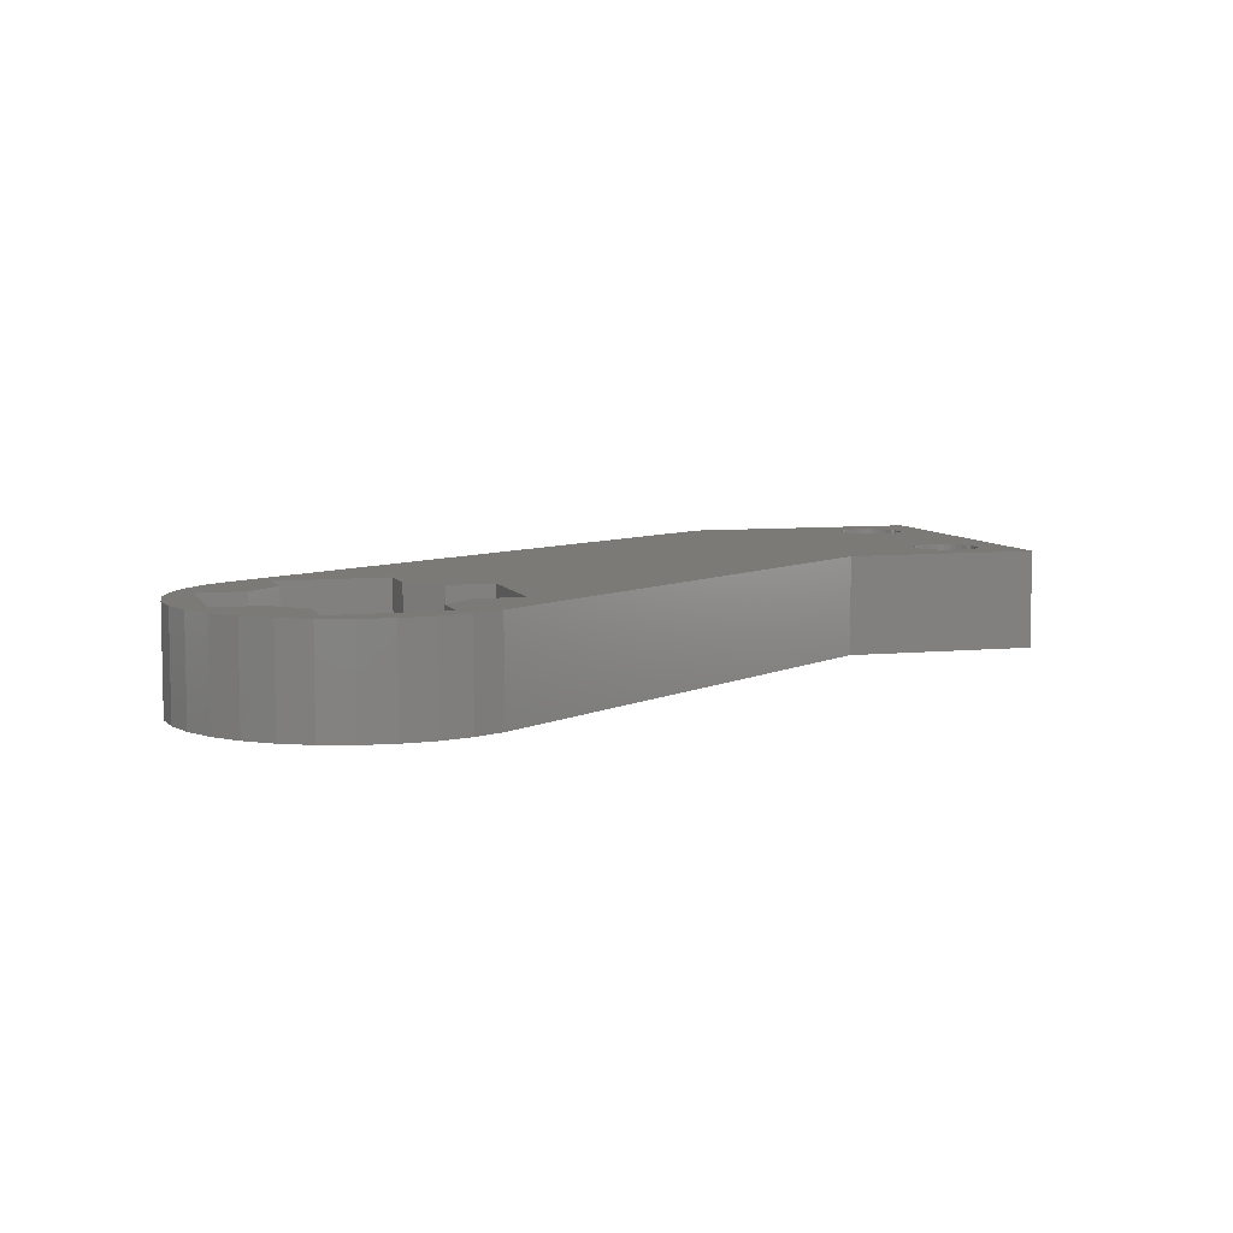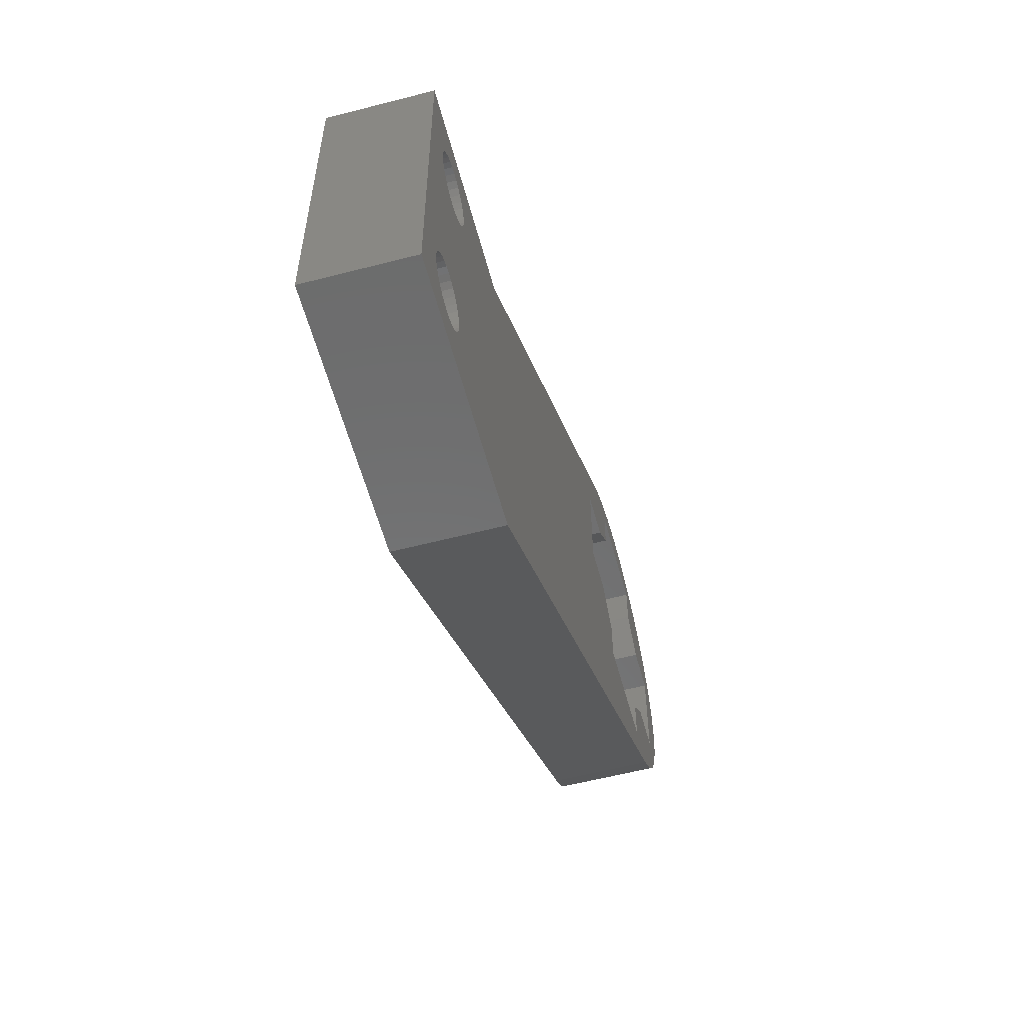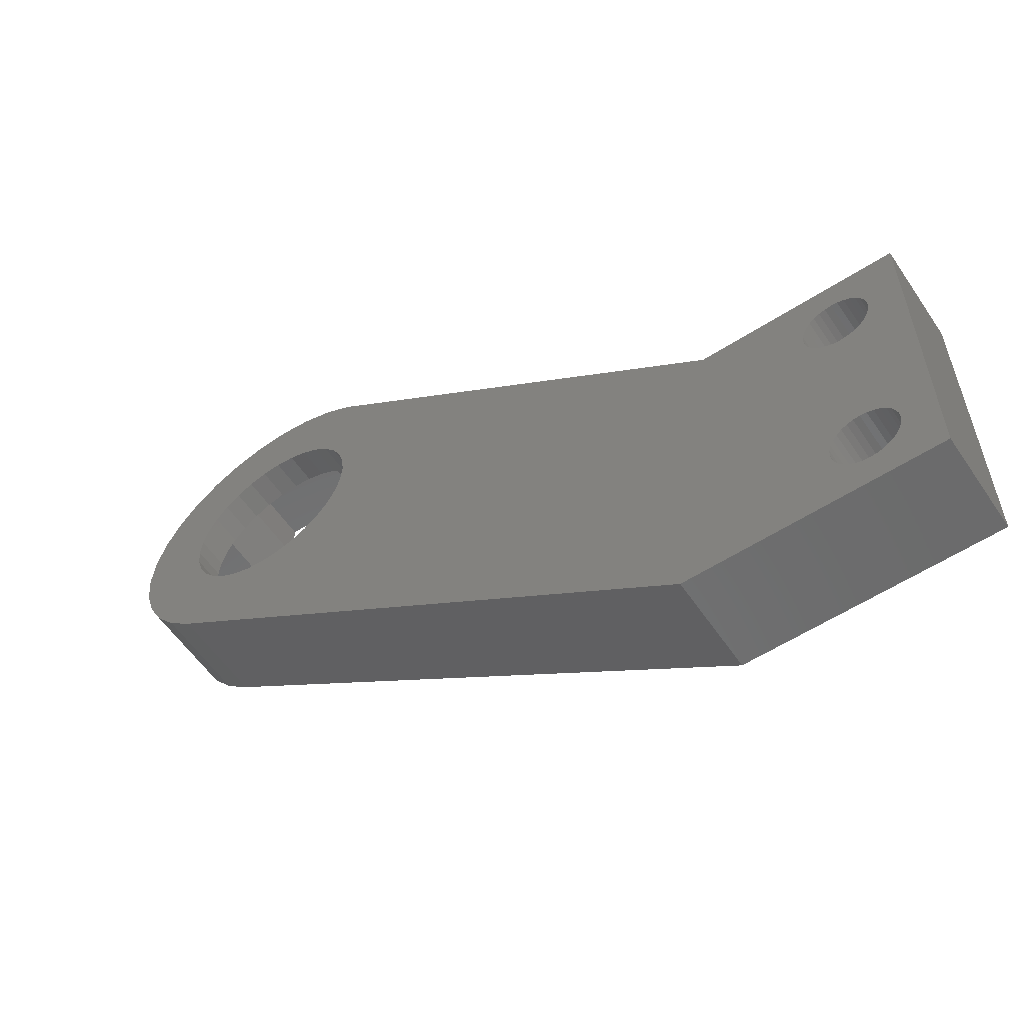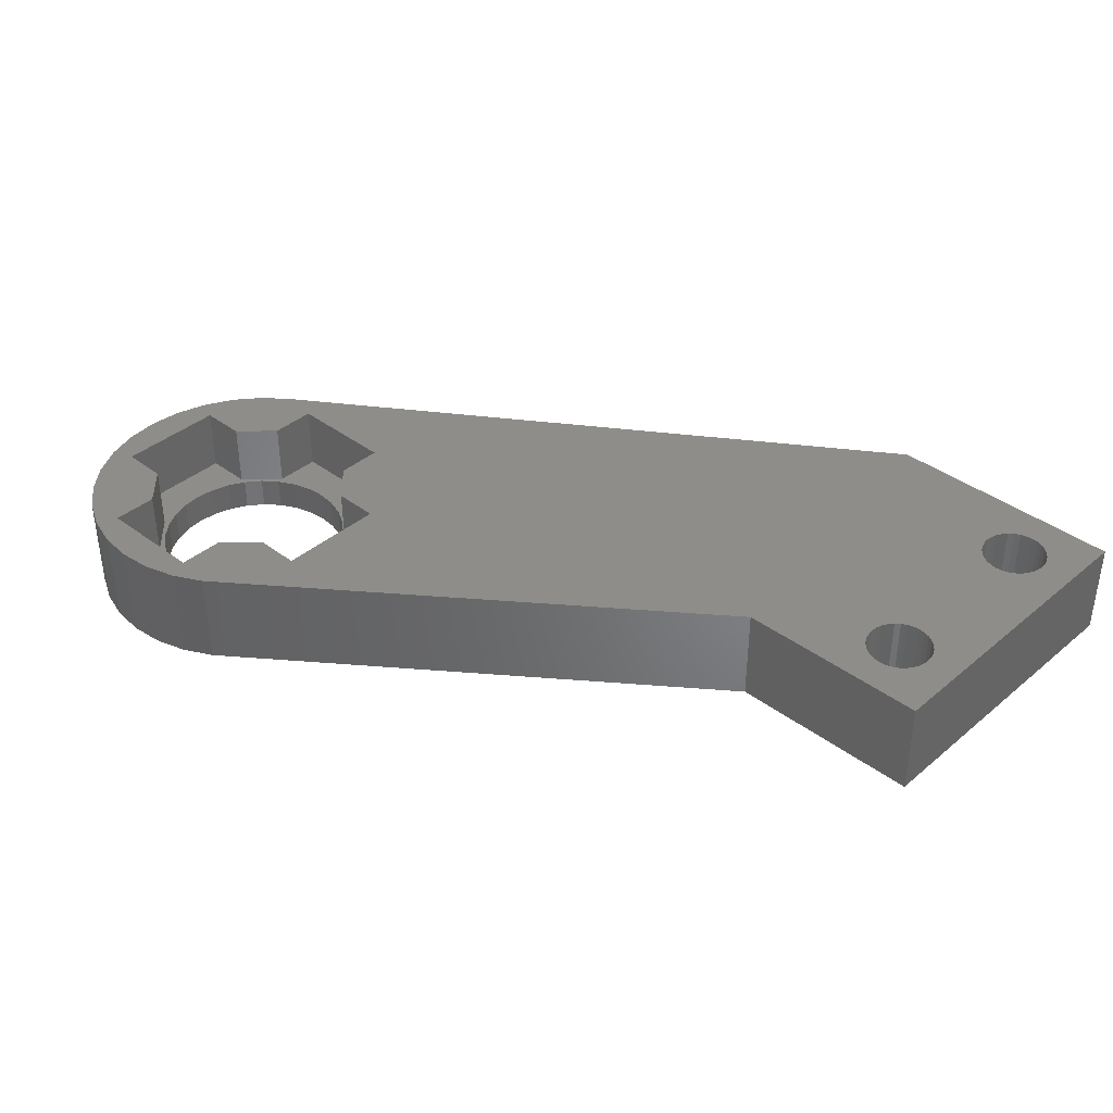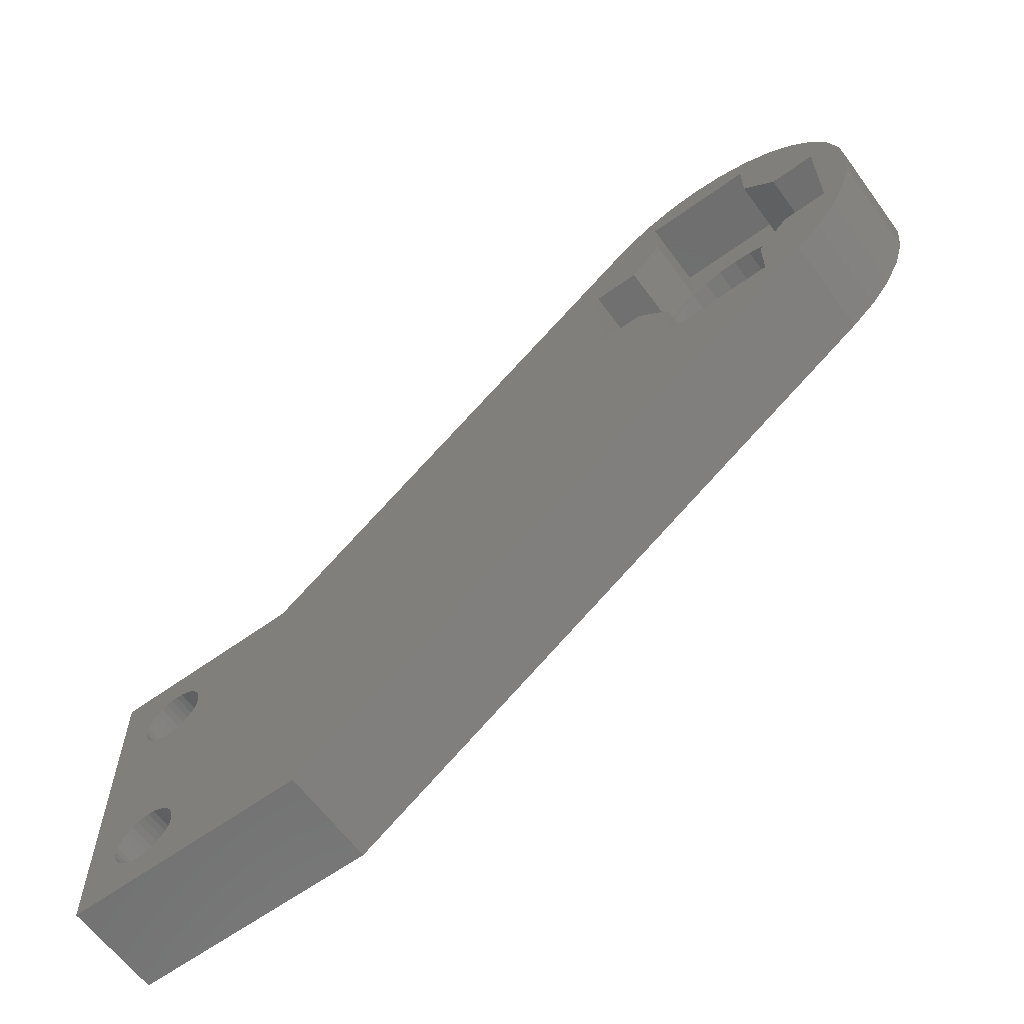
<metadata>
{"format":"stl","ext":"stl","renderer":"f3d","projection":"perspective","resolution":1024,"background":"white","views":[{"elev":7.0,"azim":163.4,"up":"+Z"},{"elev":-58.0,"azim":-75.0,"up":"+Y"},{"elev":-57.5,"azim":-146.2,"up":"+Y"},{"elev":38.5,"azim":-136.6,"up":"+Z"},{"elev":-62.0,"azim":36.2,"up":"+Y"}]}
</metadata>
<code>
# stl→obj: 266 verts, 540 faces
v -2 0 0
v -2 10 3
v -2 10 0
v -2 0 3
v 4 10 3
v 0.9239 7.617 3
v 5.5 0 3
v 0.9808 2.195 3
v 1 2 3
v 0.8315 7.444 3
v 0.9239 2.383 3
v 0.8315 2.556 3
v 0.7071 7.293 3
v 0.7071 2.707 3
v 0.5556 7.169 3
v 0.5556 2.831 3
v 0.3827 7.076 3
v 0.3827 2.924 3
v 0.1951 7.019 3
v 0.1951 2.981 3
v 0 7 3
v 0 3 3
v -0.1951 7.019 3
v -0.1951 2.981 3
v -0.3827 7.076 3
v -0.3827 2.924 3
v -0.5556 7.169 3
v -0.5556 2.831 3
v -0.7071 7.293 3
v -0.7071 2.707 3
v -0.8315 7.444 3
v -0.8315 2.556 3
v -0.9239 7.617 3
v -0.9239 2.383 3
v -0.9808 7.805 3
v -0.9808 2.195 3
v -1 8 3
v 0.9808 8.195 3
v 1 8 3
v 0.9239 8.383 3
v 0.8315 8.556 3
v 0.7071 8.707 3
v 0.5556 8.831 3
v 0.3827 8.924 3
v 0.1951 8.981 3
v 0 9 3
v -0.9808 8.195 3
v -0.9239 8.383 3
v -0.8315 8.556 3
v -0.7071 8.707 3
v -0.5556 8.831 3
v -0.3827 8.924 3
v -0.1951 8.981 3
v 18.35 13.38 3
v 17.38 14.35 3
v 18.35 12 3
v 20.98 20.9 3
v 21.65 20 3
v 21.91 20.62 3
v 20 21 3
v 18.35 20 3
v 19.02 20.9 3
v 18.09 20.62 3
v 17.22 20.16 3
v 18.35 18.62 3
v 17.38 17.65 3
v 16 17.65 3
v 16 14.35 3
v 0.9808 7.805 3
v 0.9808 1.805 3
v 0.9239 1.617 3
v 0.8315 1.444 3
v 0.7071 1.293 3
v 0.5556 1.169 3
v 0.3827 1.076 3
v 0.1951 1.019 3
v 0 1 3
v -0.1951 1.019 3
v -1 2 3
v -0.3827 1.076 3
v -0.5556 1.169 3
v -0.7071 1.293 3
v -0.8315 1.444 3
v -0.9239 1.617 3
v -0.9808 1.805 3
v 24 17.65 3
v 25 16 3
v 24.9 16.98 3
v 24.62 17.91 3
v 24 14.35 3
v 24.16 18.78 3
v 24.9 15.02 3
v 24.62 14.09 3
v 22.62 17.65 3
v 23.54 19.54 3
v 21.65 18.62 3
v 22.78 20.16 3
v 24.16 13.22 3
v 22.62 14.35 3
v 23.54 12.46 3
v 21.65 13.38 3
v 22.78 11.84 3
v 21.65 12 3
v 4 10 0
v 0.9239 2.383 0
v 5.5 0 0
v 0.9808 2.195 0
v 0.9808 7.805 0
v 1 8 0
v 0.8315 2.556 0
v 0.9239 7.617 0
v 0.8315 7.444 0
v 0.7071 2.707 0
v 0.7071 7.293 0
v 0.5556 2.831 0
v 0.5556 7.169 0
v 0.3827 2.924 0
v 0.3827 7.076 0
v 0.1951 2.981 0
v 0.1951 7.019 0
v 0 3 0
v 0 7 0
v -0.1951 2.981 0
v -0.1951 7.019 0
v -0.3827 2.924 0
v -0.3827 7.076 0
v -0.5556 2.831 0
v -0.5556 7.169 0
v -0.7071 2.707 0
v -0.7071 7.293 0
v -0.8315 2.556 0
v -0.8315 7.444 0
v -0.9239 2.383 0
v -0.9239 7.617 0
v -0.9808 2.195 0
v -0.9808 7.805 0
v -1 2 0
v 0.9808 8.195 0
v 0.9239 8.383 0
v 0.8315 8.556 0
v 0.7071 8.707 0
v 0.5556 8.831 0
v 0.3827 8.924 0
v 0.1951 8.981 0
v 0 9 0
v -0.1951 8.981 0
v -1 8 0
v -0.3827 8.924 0
v -0.5556 8.831 0
v -0.7071 8.707 0
v -0.8315 8.556 0
v -0.9239 8.383 0
v -0.9808 8.195 0
v 22.92 16 0
v 25 16 0
v 24.9 15.02 0
v 22.86 15.43 0
v 24.62 14.09 0
v 24.9 16.98 0
v 22.7 14.88 0
v 24.16 13.22 0
v 22.86 16.57 0
v 22.43 14.38 0
v 23.54 12.46 0
v 24.62 17.91 0
v 22.7 17.12 0
v 22.06 13.94 0
v 22.78 11.84 0
v 21.62 13.57 0
v 21.12 13.3 0
v 20.57 13.14 0
v 20 13.08 0
v 19.43 13.14 0
v 17.3 14.88 0
v 17.14 15.43 0
v 17.57 14.38 0
v 17.94 13.94 0
v 18.38 13.57 0
v 18.88 13.3 0
v 24.16 18.78 0
v 22.43 17.62 0
v 23.54 19.54 0
v 22.06 18.06 0
v 22.78 20.16 0
v 21.62 18.43 0
v 21.91 20.62 0
v 21.12 18.7 0
v 20.98 20.9 0
v 20.57 18.86 0
v 20 18.92 0
v 20 21 0
v 19.43 18.86 0
v 19.02 20.9 0
v 18.88 18.7 0
v 18.09 20.62 0
v 18.38 18.43 0
v 17.22 20.16 0
v 17.94 18.06 0
v 17.57 17.62 0
v 17.3 17.12 0
v 17.14 16.57 0
v 17.08 16 0
v 1 2 0
v 0.9808 1.805 0
v 0.9239 1.617 0
v 0.8315 1.444 0
v 0.7071 1.293 0
v 0.5556 1.169 0
v 0.3827 1.076 0
v 0.1951 1.019 0
v 0 1 0
v -0.9808 1.805 0
v -0.9239 1.617 0
v -0.8315 1.444 0
v -0.7071 1.293 0
v -0.5556 1.169 0
v -0.3827 1.076 0
v -0.1951 1.019 0
v 22.86 16.57 1
v 22.92 16 1
v 20 18.92 1
v 19.43 18.86 1
v 17.94 13.94 1
v 18.38 13.57 1
v 22.06 18.06 1
v 21.62 18.43 1
v 17.57 17.62 1
v 17.94 18.06 1
v 18.88 18.7 1
v 18.38 18.43 1
v 22.7 14.88 1
v 22.43 14.38 1
v 22.43 17.62 1
v 22.7 17.12 1
v 21.12 18.7 1
v 20.57 18.86 1
v 17.14 16.57 1
v 17.3 17.12 1
v 17.08 16 1
v 22.86 15.43 1
v 20.57 13.14 1
v 21.12 13.3 1
v 21.62 13.57 1
v 22.06 13.94 1
v 18.88 13.3 1
v 19.43 13.14 1
v 20 13.08 1
v 17.57 14.38 1
v 17.3 14.88 1
v 17.14 15.43 1
v 22.62 17.65 1
v 21.65 18.62 1
v 18.35 13.38 1
v 17.38 14.35 1
v 16 14.35 1
v 16 17.65 1
v 21.65 20 1
v 18.35 20 1
v 18.35 18.62 1
v 17.38 17.65 1
v 24 17.65 1
v 24 14.35 1
v 22.62 14.35 1
v 21.65 13.38 1
v 21.65 12 1
v 18.35 12 1
f 1 2 3
f 2 1 4
f 5 6 7
f 7 8 9
f 10 7 6
f 7 11 8
f 12 7 10
f 7 12 11
f 13 12 10
f 13 14 12
f 15 14 13
f 15 16 14
f 17 16 15
f 17 18 16
f 19 18 17
f 19 20 18
f 21 20 19
f 21 22 20
f 23 22 21
f 23 24 22
f 25 24 23
f 25 26 24
f 27 26 25
f 27 28 26
f 29 28 27
f 29 30 28
f 31 30 29
f 31 32 30
f 33 32 31
f 33 34 32
f 35 34 33
f 35 36 34
f 2 35 37
f 35 2 36
f 5 38 39
f 5 40 38
f 5 41 40
f 5 42 41
f 5 43 42
f 5 44 43
f 5 45 44
f 2 45 5
f 45 2 46
f 4 36 2
f 47 2 37
f 48 2 47
f 49 2 48
f 50 2 49
f 51 2 50
f 52 2 51
f 53 2 52
f 46 2 53
f 54 55 56
f 57 58 59
f 60 58 57
f 61 60 62
f 60 61 58
f 63 61 62
f 64 61 63
f 61 64 65
f 65 64 66
f 64 67 66
f 5 68 67
f 5 67 64
f 68 5 7
f 69 5 39
f 6 5 69
f 70 7 9
f 71 7 70
f 72 7 71
f 73 7 72
f 74 7 73
f 75 7 74
f 76 7 75
f 4 76 77
f 4 77 78
f 36 4 79
f 76 4 7
f 80 4 78
f 81 4 80
f 82 4 81
f 83 4 82
f 84 4 83
f 85 4 84
f 79 4 85
f 86 87 88
f 86 88 89
f 90 87 86
f 86 89 91
f 87 90 92
f 92 90 93
f 94 91 95
f 96 95 97
f 91 94 86
f 58 97 59
f 96 97 58
f 95 96 94
f 93 90 98
f 99 98 90
f 98 99 100
f 101 100 99
f 100 101 102
f 103 102 101
f 7 103 56
f 68 56 55
f 103 7 102
f 7 56 68
f 104 2 5
f 2 104 3
f 105 106 107
f 106 108 109
f 110 106 105
f 106 111 108
f 112 106 110
f 106 112 111
f 113 112 110
f 113 114 112
f 115 114 113
f 115 116 114
f 117 116 115
f 117 118 116
f 119 118 117
f 119 120 118
f 121 120 119
f 121 122 120
f 123 122 121
f 123 124 122
f 125 124 123
f 125 126 124
f 127 126 125
f 127 128 126
f 129 128 127
f 129 130 128
f 131 130 129
f 131 132 130
f 133 132 131
f 133 134 132
f 135 134 133
f 135 136 134
f 1 135 137
f 135 1 136
f 106 109 104
f 138 104 109
f 139 104 138
f 140 104 139
f 141 104 140
f 142 104 141
f 143 104 142
f 144 104 143
f 3 144 145
f 3 145 146
f 136 3 147
f 144 3 104
f 148 3 146
f 149 3 148
f 150 3 149
f 151 3 150
f 152 3 151
f 153 3 152
f 147 3 153
f 154 155 156
f 157 156 158
f 155 154 159
f 160 158 161
f 162 159 154
f 163 161 164
f 159 162 165
f 166 165 162
f 156 157 154
f 167 164 168
f 158 160 157
f 161 163 160
f 164 167 163
f 168 169 167
f 168 170 169
f 168 171 170
f 168 172 171
f 168 173 172
f 106 173 168
f 174 104 175
f 176 104 174
f 177 104 176
f 178 104 177
f 104 178 106
f 179 106 178
f 173 106 179
f 165 166 180
f 181 180 166
f 180 181 182
f 183 182 181
f 182 183 184
f 185 184 183
f 184 185 186
f 187 186 185
f 187 188 186
f 189 188 187
f 190 188 189
f 190 191 188
f 192 191 190
f 192 193 191
f 194 193 192
f 195 194 196
f 194 195 193
f 197 196 198
f 197 198 199
f 197 199 200
f 196 197 195
f 201 197 200
f 104 201 202
f 175 104 202
f 201 104 197
f 107 106 203
f 106 204 203
f 106 205 204
f 106 206 205
f 106 207 206
f 106 208 207
f 106 209 208
f 106 210 209
f 1 210 106
f 210 1 211
f 3 136 1
f 212 1 137
f 213 1 212
f 214 1 213
f 215 1 214
f 216 1 215
f 217 1 216
f 218 1 217
f 211 1 218
f 1 7 4
f 7 1 106
f 87 159 88
f 159 87 155
f 106 102 7
f 102 106 168
f 195 64 63
f 64 195 197
f 91 182 95
f 182 91 180
f 92 155 87
f 155 92 156
f 168 100 102
f 100 168 164
f 93 156 92
f 156 93 158
f 193 63 62
f 63 193 195
f 100 161 98
f 161 100 164
f 197 5 64
f 5 197 104
f 98 158 93
f 158 98 161
f 184 59 97
f 59 184 186
f 191 62 60
f 62 191 193
f 186 57 59
f 57 186 188
f 182 97 95
f 97 182 184
f 188 60 57
f 60 188 191
f 89 180 91
f 180 89 165
f 88 165 89
f 165 88 159
f 154 219 162
f 219 154 220
f 192 221 222
f 221 192 190
f 178 223 224
f 223 178 177
f 185 225 226
f 225 185 183
f 227 198 228
f 198 227 199
f 196 229 230
f 229 196 194
f 163 231 160
f 231 163 232
f 166 233 181
f 233 166 234
f 162 234 166
f 234 162 219
f 181 225 183
f 225 181 233
f 189 235 236
f 235 189 187
f 190 236 221
f 236 190 189
f 187 226 235
f 226 187 185
f 237 200 238
f 200 237 201
f 238 199 227
f 199 238 200
f 239 201 237
f 201 239 202
f 198 230 228
f 230 198 196
f 194 222 229
f 222 194 192
f 157 220 154
f 220 157 240
f 170 241 242
f 241 170 171
f 167 243 244
f 243 167 169
f 179 224 245
f 224 179 178
f 172 246 247
f 246 172 173
f 223 176 248
f 176 223 177
f 249 175 250
f 175 249 174
f 250 202 239
f 202 250 175
f 169 242 243
f 242 169 170
f 167 232 163
f 232 167 244
f 160 240 157
f 240 160 231
f 173 245 246
f 245 173 179
f 171 247 241
f 247 171 172
f 248 174 249
f 174 248 176
f 251 96 252
f 96 251 94
f 223 253 224
f 254 223 248
f 223 254 253
f 249 254 248
f 255 249 250
f 255 239 256
f 239 255 250
f 249 255 254
f 235 252 257
f 252 235 226
f 257 236 235
f 257 221 236
f 258 221 257
f 221 258 222
f 222 258 229
f 259 229 258
f 229 259 230
f 259 228 230
f 260 228 259
f 228 260 227
f 260 238 227
f 256 238 260
f 237 256 239
f 238 256 237
f 261 220 262
f 261 219 220
f 261 234 219
f 251 234 261
f 251 233 234
f 251 225 233
f 252 225 251
f 225 252 226
f 240 262 220
f 231 262 240
f 231 263 262
f 232 263 231
f 244 263 232
f 244 264 263
f 243 264 244
f 242 264 243
f 264 242 265
f 241 265 242
f 247 265 241
f 266 247 246
f 266 246 245
f 253 245 224
f 266 245 253
f 247 266 265
f 66 259 65
f 259 66 260
f 264 99 263
f 99 264 101
f 54 254 55
f 254 54 253
f 65 258 61
f 258 65 259
f 56 253 54
f 253 56 266
f 265 101 264
f 101 265 103
f 252 58 257
f 58 252 96
f 258 58 61
f 58 258 257
f 265 56 103
f 56 265 266
f 68 256 67
f 256 68 255
f 262 86 261
f 86 262 90
f 256 66 67
f 66 256 260
f 251 86 94
f 86 251 261
f 254 68 55
f 68 254 255
f 262 99 90
f 99 262 263
f 203 8 107
f 8 203 9
f 123 22 24
f 22 123 121
f 210 77 76
f 77 210 211
f 115 14 16
f 14 115 113
f 32 129 30
f 129 32 131
f 127 26 28
f 26 127 125
f 206 71 205
f 71 206 72
f 105 12 110
f 12 105 11
f 107 11 105
f 11 107 8
f 110 14 113
f 14 110 12
f 119 18 20
f 18 119 117
f 121 20 22
f 20 121 119
f 117 16 18
f 16 117 115
f 36 133 34
f 133 36 135
f 34 131 32
f 131 34 133
f 79 135 36
f 135 79 137
f 129 28 30
f 28 129 127
f 125 24 26
f 24 125 123
f 209 76 75
f 76 209 210
f 207 74 73
f 74 207 208
f 217 81 80
f 81 217 216
f 211 78 77
f 78 211 218
f 82 214 83
f 214 82 215
f 216 82 81
f 82 216 215
f 84 212 85
f 212 84 213
f 85 137 79
f 137 85 212
f 208 75 74
f 75 208 209
f 207 72 206
f 72 207 73
f 205 70 204
f 70 205 71
f 204 9 203
f 9 204 70
f 218 80 78
f 80 218 217
f 83 213 84
f 213 83 214
f 109 38 138
f 38 109 39
f 146 46 53
f 46 146 145
f 142 42 43
f 42 142 141
f 49 150 50
f 150 49 151
f 149 52 51
f 52 149 148
f 112 6 111
f 6 112 10
f 128 29 27
f 29 128 130
f 139 41 140
f 41 139 40
f 138 40 139
f 40 138 38
f 140 42 141
f 42 140 41
f 144 44 45
f 44 144 143
f 145 45 46
f 45 145 144
f 143 43 44
f 43 143 142
f 47 152 48
f 152 47 153
f 48 151 49
f 151 48 152
f 37 153 47
f 153 37 147
f 150 51 50
f 51 150 149
f 148 53 52
f 53 148 146
f 108 39 109
f 39 108 69
f 118 19 17
f 19 118 120
f 114 15 13
f 15 114 116
f 126 27 25
f 27 126 128
f 122 23 21
f 23 122 124
f 33 136 35
f 136 33 134
f 29 132 31
f 132 29 130
f 31 134 33
f 134 31 132
f 35 147 37
f 147 35 136
f 116 17 15
f 17 116 118
f 114 10 112
f 10 114 13
f 111 69 108
f 69 111 6
f 124 25 23
f 25 124 126
f 120 21 19
f 21 120 122

</code>
